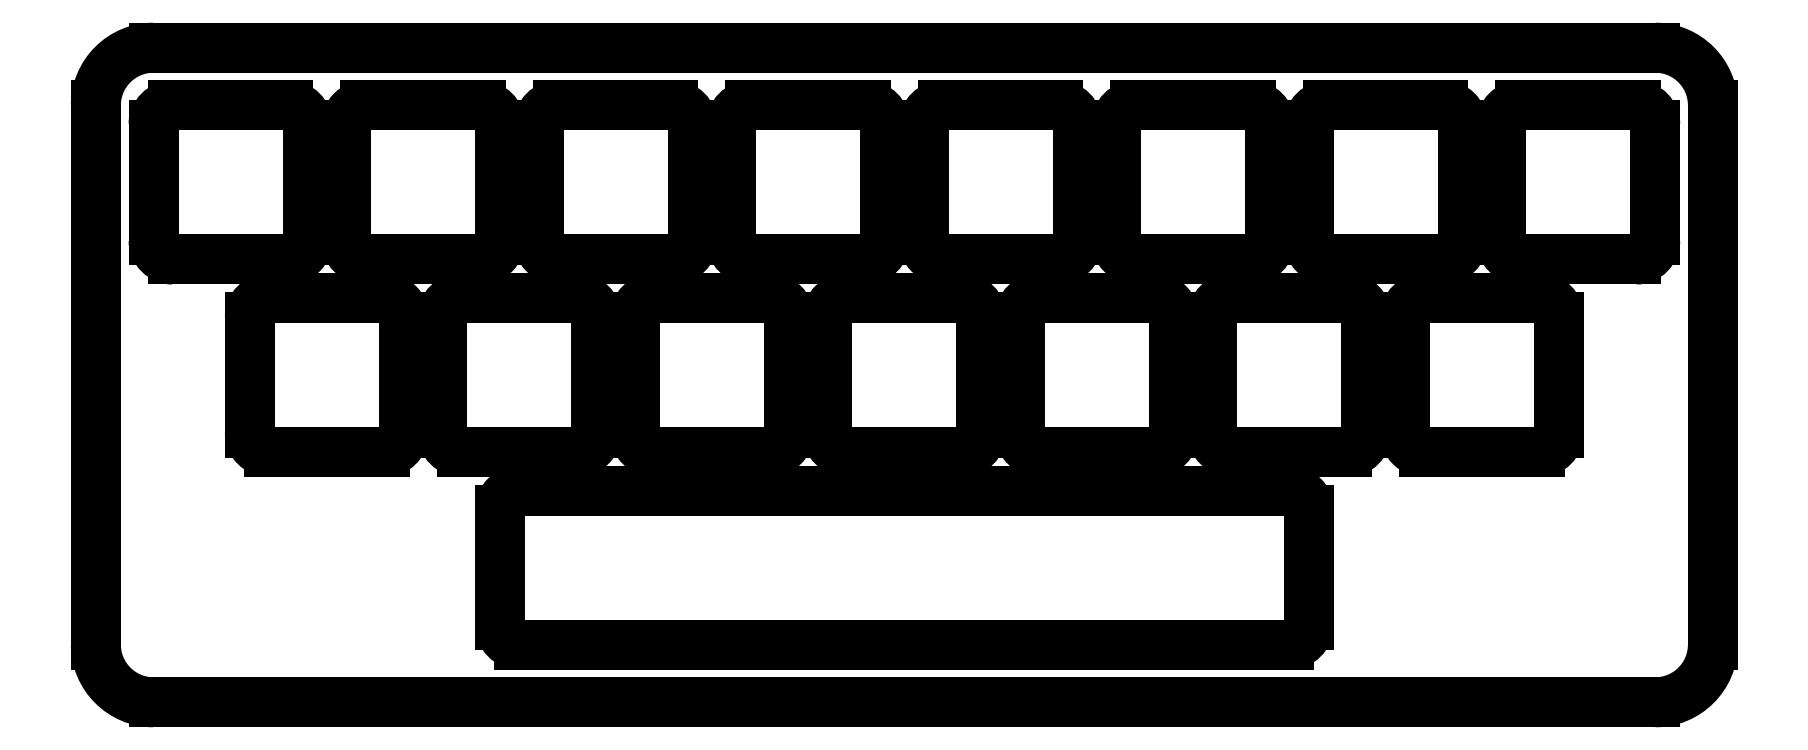
<metadata>
{"format":"dxf","ext":"dxf","renderer":"ezdxf+matplotlib","layout":"modelspace","background":"white","min_lineweight":24,"dpi":150}
</metadata>
<code>
0
SECTION
2
ENTITIES
0
LINE
8
VISIBLE
10
1.5
20
2
30
0
11
-1.5
21
2
31
0
0
ARC
8
VISIBLE
10
1.5
20
1.5
30
0
40
0.5
50
0
51
90
0
LINE
8
VISIBLE
10
2
20
-1.5
30
0
11
2
21
1.5
31
0
0
ARC
8
VISIBLE
10
1.5
20
-1.5
30
0
40
0.5
50
270
51
0
0
LINE
8
VISIBLE
10
1.5
20
-2
30
0
11
-1.5
21
-2
31
0
0
ARC
8
VISIBLE
10
-1.5
20
-1.5
30
0
40
0.5
50
180
51
270
0
LINE
8
VISIBLE
10
-2
20
-1.5
30
0
11
-2
21
1.5
31
0
0
ARC
8
VISIBLE
10
-1.5
20
1.5
30
0
40
0.5
50
90
51
180
0
ARC
8
VISIBLE
10
-16
20
6.5
30
0
40
0.5
50
0
51
90
0
LINE
8
VISIBLE
10
-15.5
20
3.5
30
0
11
-15.5
21
6.5
31
0
0
ARC
8
VISIBLE
10
-16
20
3.5
30
0
40
0.5
50
270
51
0
0
LINE
8
VISIBLE
10
-16
20
3
30
0
11
-19
21
3
31
0
0
ARC
8
VISIBLE
10
-19
20
3.5
30
0
40
0.5
50
180
51
270
0
LINE
8
VISIBLE
10
-19.5
20
3.5
30
0
11
-19.5
21
6.5
31
0
0
ARC
8
VISIBLE
10
-19
20
6.5
30
0
40
0.5
50
90
51
180
0
LINE
8
VISIBLE
10
-16
20
7
30
0
11
-19
21
7
31
0
0
ARC
8
VISIBLE
10
-11
20
6.5
30
0
40
0.5
50
0
51
90
0
LINE
8
VISIBLE
10
-10.5
20
3.5
30
0
11
-10.5
21
6.5
31
0
0
ARC
8
VISIBLE
10
-11
20
3.5
30
0
40
0.5
50
270
51
0
0
LINE
8
VISIBLE
10
-11
20
3
30
0
11
-14
21
3
31
0
0
ARC
8
VISIBLE
10
-14
20
3.5
30
0
40
0.5
50
180
51
270
0
LINE
8
VISIBLE
10
-14.5
20
3.5
30
0
11
-14.5
21
6.5
31
0
0
ARC
8
VISIBLE
10
-14
20
6.5
30
0
40
0.5
50
90
51
180
0
LINE
8
VISIBLE
10
-11
20
7
30
0
11
-14
21
7
31
0
0
ARC
8
VISIBLE
10
-9
20
6.5
30
0
40
0.5
50
90
51
180
0
LINE
8
VISIBLE
10
-6
20
7
30
0
11
-9
21
7
31
0
0
ARC
8
VISIBLE
10
-6
20
6.5
30
0
40
0.5
50
0
51
90
0
LINE
8
VISIBLE
10
-5.5
20
3.5
30
0
11
-5.5
21
6.5
31
0
0
ARC
8
VISIBLE
10
-6
20
3.5
30
0
40
0.5
50
270
51
0
0
LINE
8
VISIBLE
10
-6
20
3
30
0
11
-9
21
3
31
0
0
ARC
8
VISIBLE
10
-9
20
3.5
30
0
40
0.5
50
180
51
270
0
LINE
8
VISIBLE
10
-9.5
20
3.5
30
0
11
-9.5
21
6.5
31
0
0
ARC
8
VISIBLE
10
-4
20
6.5
30
0
40
0.5
50
90
51
180
0
LINE
8
VISIBLE
10
-1
20
7
30
0
11
-4
21
7
31
0
0
ARC
8
VISIBLE
10
-1
20
6.5
30
0
40
0.5
50
0
51
90
0
LINE
8
VISIBLE
10
-0.5
20
3.5
30
0
11
-0.5
21
6.5
31
0
0
ARC
8
VISIBLE
10
-1
20
3.5
30
0
40
0.5
50
270
51
0
0
LINE
8
VISIBLE
10
-1
20
3
30
0
11
-4
21
3
31
0
0
ARC
8
VISIBLE
10
-4
20
3.5
30
0
40
0.5
50
180
51
270
0
LINE
8
VISIBLE
10
-4.5
20
3.5
30
0
11
-4.5
21
6.5
31
0
0
LINE
8
VISIBLE
10
16
20
3
30
0
11
19
21
3
31
0
0
ARC
8
VISIBLE
10
16
20
3.5
30
0
40
0.5
50
180
51
270
0
LINE
8
VISIBLE
10
15.5
20
3.5
30
0
11
15.5
21
6.5
31
0
0
ARC
8
VISIBLE
10
16
20
6.5
30
0
40
0.5
50
90
51
180
0
LINE
8
VISIBLE
10
16
20
7
30
0
11
19
21
7
31
0
0
ARC
8
VISIBLE
10
19
20
6.5
30
0
40
0.5
50
0
51
90
0
LINE
8
VISIBLE
10
19.5
20
3.5
30
0
11
19.5
21
6.5
31
0
0
ARC
8
VISIBLE
10
19
20
3.5
30
0
40
0.5
50
270
51
0
0
LINE
8
VISIBLE
10
1
20
3
30
0
11
4
21
3
31
0
0
ARC
8
VISIBLE
10
1
20
3.5
30
0
40
0.5
50
180
51
270
0
LINE
8
VISIBLE
10
0.5
20
3.5
30
0
11
0.5
21
6.5
31
0
0
ARC
8
VISIBLE
10
1
20
6.5
30
0
40
0.5
50
90
51
180
0
LINE
8
VISIBLE
10
1
20
7
30
0
11
4
21
7
31
0
0
ARC
8
VISIBLE
10
4
20
6.5
30
0
40
0.5
50
0
51
90
0
LINE
8
VISIBLE
10
4.5
20
3.5
30
0
11
4.5
21
6.5
31
0
0
ARC
8
VISIBLE
10
4
20
3.5
30
0
40
0.5
50
270
51
0
0
LINE
8
VISIBLE
10
6
20
3
30
0
11
9
21
3
31
0
0
ARC
8
VISIBLE
10
6
20
3.5
30
0
40
0.5
50
180
51
270
0
LINE
8
VISIBLE
10
5.5
20
3.5
30
0
11
5.5
21
6.5
31
0
0
ARC
8
VISIBLE
10
6
20
6.5
30
0
40
0.5
50
90
51
180
0
LINE
8
VISIBLE
10
6
20
7
30
0
11
9
21
7
31
0
0
ARC
8
VISIBLE
10
9
20
6.5
30
0
40
0.5
50
0
51
90
0
LINE
8
VISIBLE
10
9.5
20
3.5
30
0
11
9.5
21
6.5
31
0
0
ARC
8
VISIBLE
10
9
20
3.5
30
0
40
0.5
50
270
51
0
0
ARC
8
VISIBLE
10
-13.5
20
1.5
30
0
40
0.5
50
0
51
90
0
LINE
8
VISIBLE
10
-13
20
-1.5
30
0
11
-13
21
1.5
31
0
0
ARC
8
VISIBLE
10
-13.5
20
-1.5
30
0
40
0.5
50
270
51
0
0
LINE
8
VISIBLE
10
-13.5
20
-2
30
0
11
-16.5
21
-2
31
0
0
ARC
8
VISIBLE
10
-16.5
20
-1.5
30
0
40
0.5
50
180
51
270
0
LINE
8
VISIBLE
10
-17
20
-1.5
30
0
11
-17
21
1.5
31
0
0
ARC
8
VISIBLE
10
-16.5
20
1.5
30
0
40
0.5
50
90
51
180
0
LINE
8
VISIBLE
10
-13.5
20
2
30
0
11
-16.5
21
2
31
0
0
ARC
8
VISIBLE
10
-8.5
20
-1.5
30
0
40
0.5
50
270
51
0
0
LINE
8
VISIBLE
10
-8.5
20
-2
30
0
11
-11.5
21
-2
31
0
0
ARC
8
VISIBLE
10
-11.5
20
-1.5
30
0
40
0.5
50
180
51
270
0
LINE
8
VISIBLE
10
-12
20
-1.5
30
0
11
-12
21
1.5
31
0
0
ARC
8
VISIBLE
10
-11.5
20
1.5
30
0
40
0.5
50
90
51
180
0
LINE
8
VISIBLE
10
-8.5
20
2
30
0
11
-11.5
21
2
31
0
0
ARC
8
VISIBLE
10
-8.5
20
1.5
30
0
40
0.5
50
0
51
90
0
LINE
8
VISIBLE
10
-8
20
-1.5
30
0
11
-8
21
1.5
31
0
0
ARC
8
VISIBLE
10
-3.5
20
1.5
30
0
40
0.5
50
0
51
90
0
LINE
8
VISIBLE
10
-3
20
-1.5
30
0
11
-3
21
1.5
31
0
0
ARC
8
VISIBLE
10
-3.5
20
-1.5
30
0
40
0.5
50
270
51
0
0
LINE
8
VISIBLE
10
-3.5
20
-2
30
0
11
-6.5
21
-2
31
0
0
ARC
8
VISIBLE
10
-6.5
20
-1.5
30
0
40
0.5
50
180
51
270
0
LINE
8
VISIBLE
10
-7
20
-1.5
30
0
11
-7
21
1.5
31
0
0
ARC
8
VISIBLE
10
-6.5
20
1.5
30
0
40
0.5
50
90
51
180
0
LINE
8
VISIBLE
10
-3.5
20
2
30
0
11
-6.5
21
2
31
0
0
ARC
8
VISIBLE
10
10
20
-3.5
30
0
40
0.5
50
0
51
90
0
LINE
8
VISIBLE
10
10.5
20
-6.5
30
0
11
10.5
21
-3.5
31
0
0
ARC
8
VISIBLE
10
10
20
-6.5
30
0
40
0.5
50
270
51
0
0
LINE
8
VISIBLE
10
10
20
-7
30
0
11
-10
21
-7
31
0
0
ARC
8
VISIBLE
10
-10
20
-6.5
30
0
40
0.5
50
180
51
270
0
LINE
8
VISIBLE
10
-10.5
20
-6.5
30
0
11
-10.5
21
-3.5
31
0
0
ARC
8
VISIBLE
10
-10
20
-3.5
30
0
40
0.5
50
90
51
180
0
LINE
8
VISIBLE
10
10
20
-3
30
0
11
-10
21
-3
31
0
0
LINE
8
VISIBLE
10
-21
20
-7
30
0
11
-21
21
7
31
0
0
ARC
8
VISIBLE
10
-19.5
20
-7
30
0
40
1.5
50
180
51
270
0
LINE
8
VISIBLE
10
19.5
20
-8.5
30
0
11
-19.5
21
-8.5
31
0
0
ARC
8
VISIBLE
10
19.5
20
-7
30
0
40
1.5
50
270
51
0
0
LINE
8
VISIBLE
10
21
20
-7
30
0
11
21
21
7
31
0
0
ARC
8
VISIBLE
10
19.5
20
7
30
0
40
1.5
50
0
51
90
0
LINE
8
VISIBLE
10
19.5
20
8.5
30
0
11
-19.5
21
8.5
31
0
0
ARC
8
VISIBLE
10
-19.5
20
7
30
0
40
1.5
50
90
51
180
0
ARC
8
VISIBLE
10
3.5
20
-1.5
30
0
40
0.5
50
180
51
270
0
LINE
8
VISIBLE
10
3
20
-1.5
30
0
11
3
21
1.5
31
0
0
ARC
8
VISIBLE
10
3.5
20
1.5
30
0
40
0.5
50
90
51
180
0
LINE
8
VISIBLE
10
3.5
20
2
30
0
11
6.5
21
2
31
0
0
ARC
8
VISIBLE
10
6.5
20
1.5
30
0
40
0.5
50
0
51
90
0
LINE
8
VISIBLE
10
7
20
-1.5
30
0
11
7
21
1.5
31
0
0
ARC
8
VISIBLE
10
6.5
20
-1.5
30
0
40
0.5
50
270
51
0
0
LINE
8
VISIBLE
10
3.5
20
-2
30
0
11
6.5
21
-2
31
0
0
ARC
8
VISIBLE
10
13.5
20
-1.5
30
0
40
0.5
50
180
51
270
0
LINE
8
VISIBLE
10
13
20
-1.5
30
0
11
13
21
1.5
31
0
0
ARC
8
VISIBLE
10
13.5
20
1.5
30
0
40
0.5
50
90
51
180
0
LINE
8
VISIBLE
10
13.5
20
2
30
0
11
16.5
21
2
31
0
0
ARC
8
VISIBLE
10
16.5
20
1.5
30
0
40
0.5
50
0
51
90
0
LINE
8
VISIBLE
10
17
20
-1.5
30
0
11
17
21
1.5
31
0
0
ARC
8
VISIBLE
10
16.5
20
-1.5
30
0
40
0.5
50
270
51
0
0
LINE
8
VISIBLE
10
13.5
20
-2
30
0
11
16.5
21
-2
31
0
0
ARC
8
VISIBLE
10
8.5
20
-1.5
30
0
40
0.5
50
180
51
270
0
LINE
8
VISIBLE
10
8
20
-1.5
30
0
11
8
21
1.5
31
0
0
ARC
8
VISIBLE
10
8.5
20
1.5
30
0
40
0.5
50
90
51
180
0
LINE
8
VISIBLE
10
8.5
20
2
30
0
11
11.5
21
2
31
0
0
ARC
8
VISIBLE
10
11.5
20
1.5
30
0
40
0.5
50
0
51
90
0
LINE
8
VISIBLE
10
12
20
-1.5
30
0
11
12
21
1.5
31
0
0
ARC
8
VISIBLE
10
11.5
20
-1.5
30
0
40
0.5
50
270
51
0
0
LINE
8
VISIBLE
10
8.5
20
-2
30
0
11
11.5
21
-2
31
0
0
ARC
8
VISIBLE
10
11
20
6.5
30
0
40
0.5
50
90
51
180
0
LINE
8
VISIBLE
10
11
20
7
30
0
11
14
21
7
31
0
0
ARC
8
VISIBLE
10
14
20
6.5
30
0
40
0.5
50
0
51
90
0
LINE
8
VISIBLE
10
14.5
20
3.5
30
0
11
14.5
21
6.5
31
0
0
ARC
8
VISIBLE
10
14
20
3.5
30
0
40
0.5
50
270
51
0
0
LINE
8
VISIBLE
10
11
20
3
30
0
11
14
21
3
31
0
0
ARC
8
VISIBLE
10
11
20
3.5
30
0
40
0.5
50
180
51
270
0
LINE
8
VISIBLE
10
10.5
20
3.5
30
0
11
10.5
21
6.5
31
0
0
ENDSEC
0
EOF

</code>
